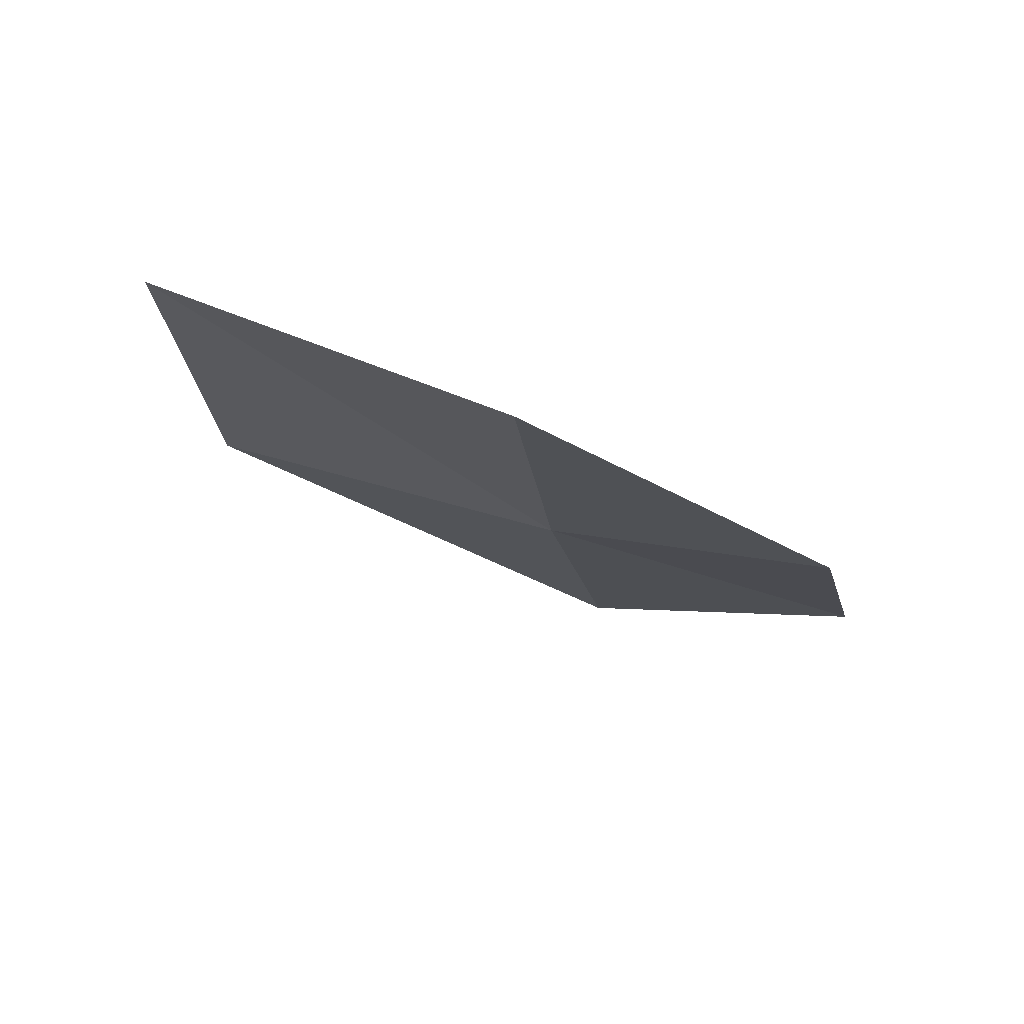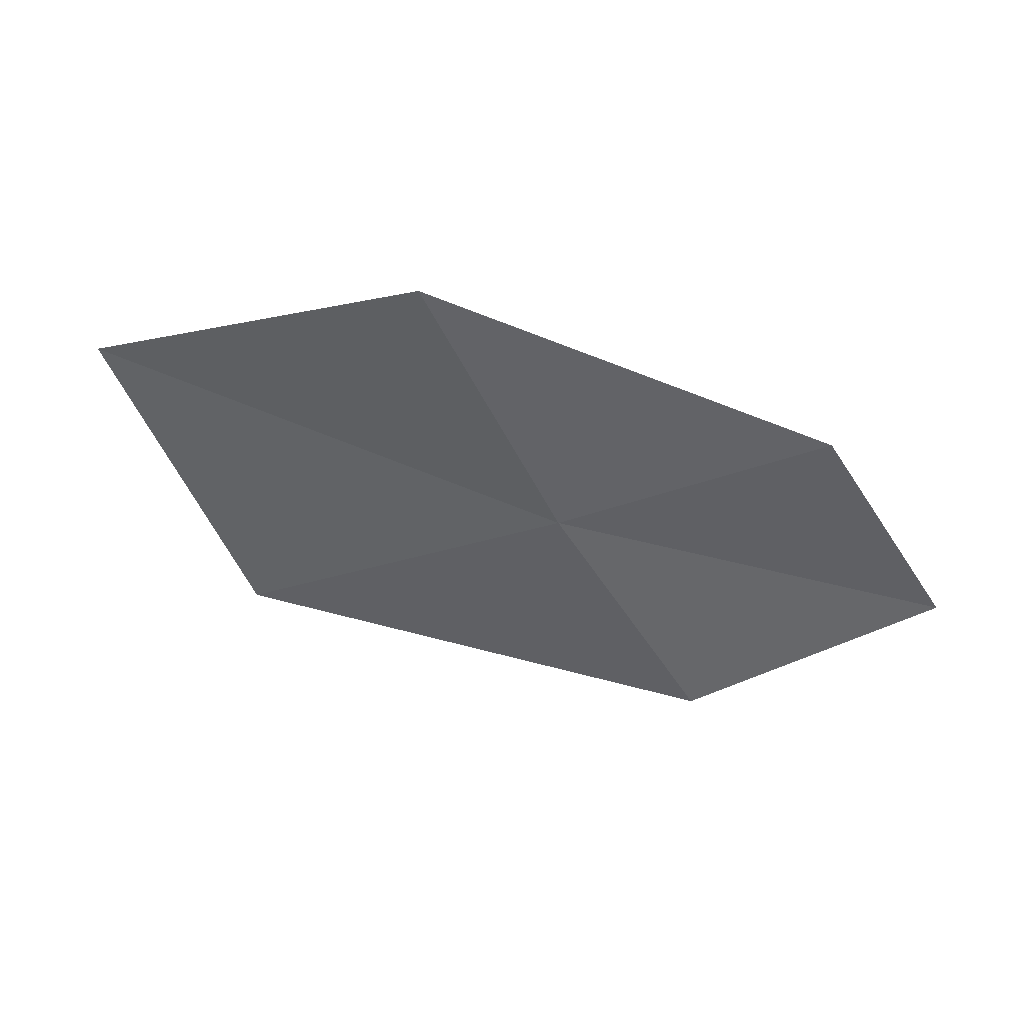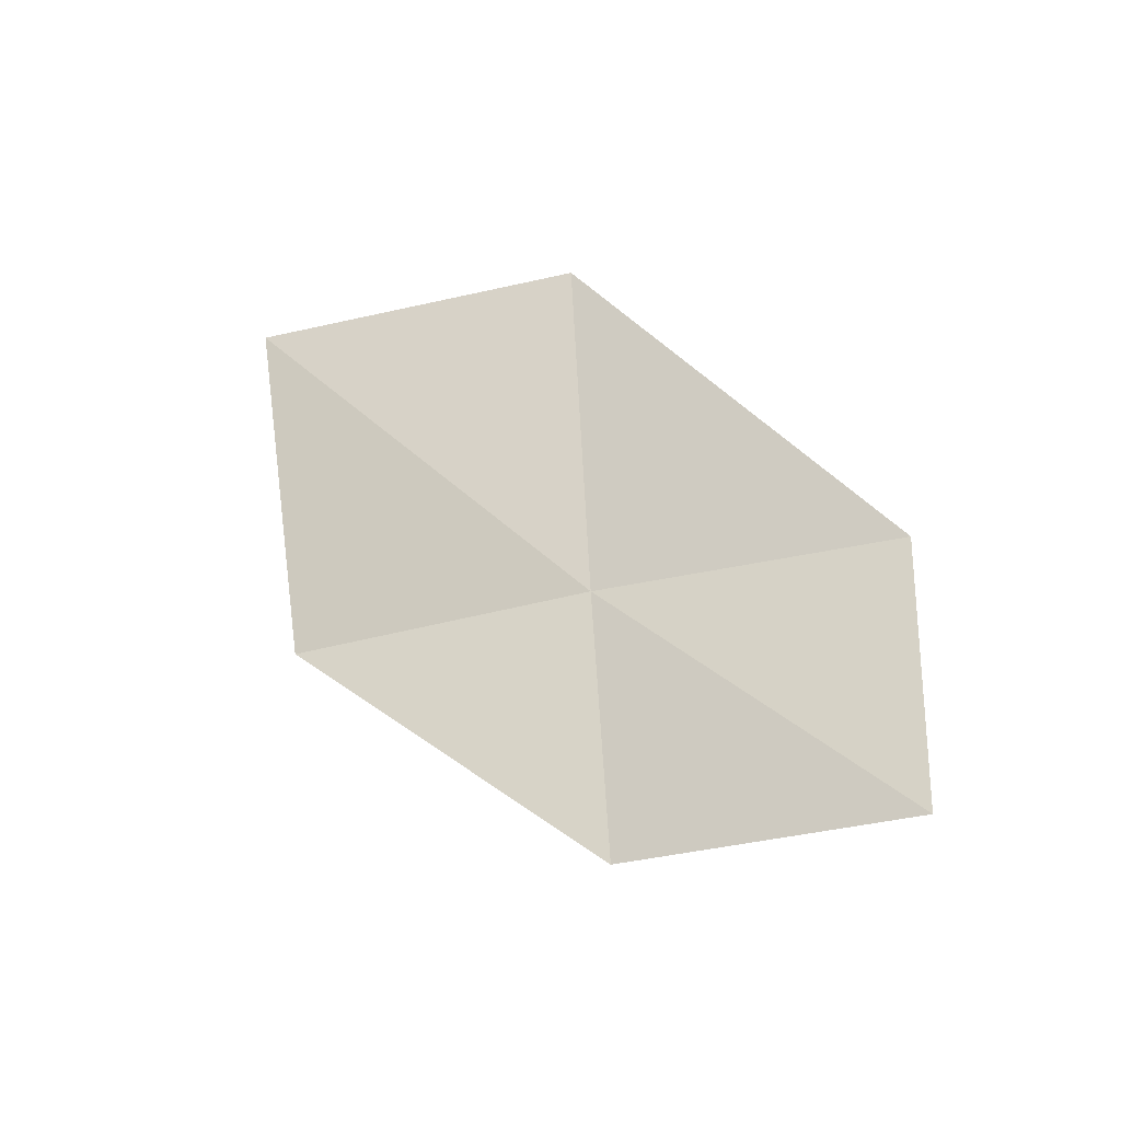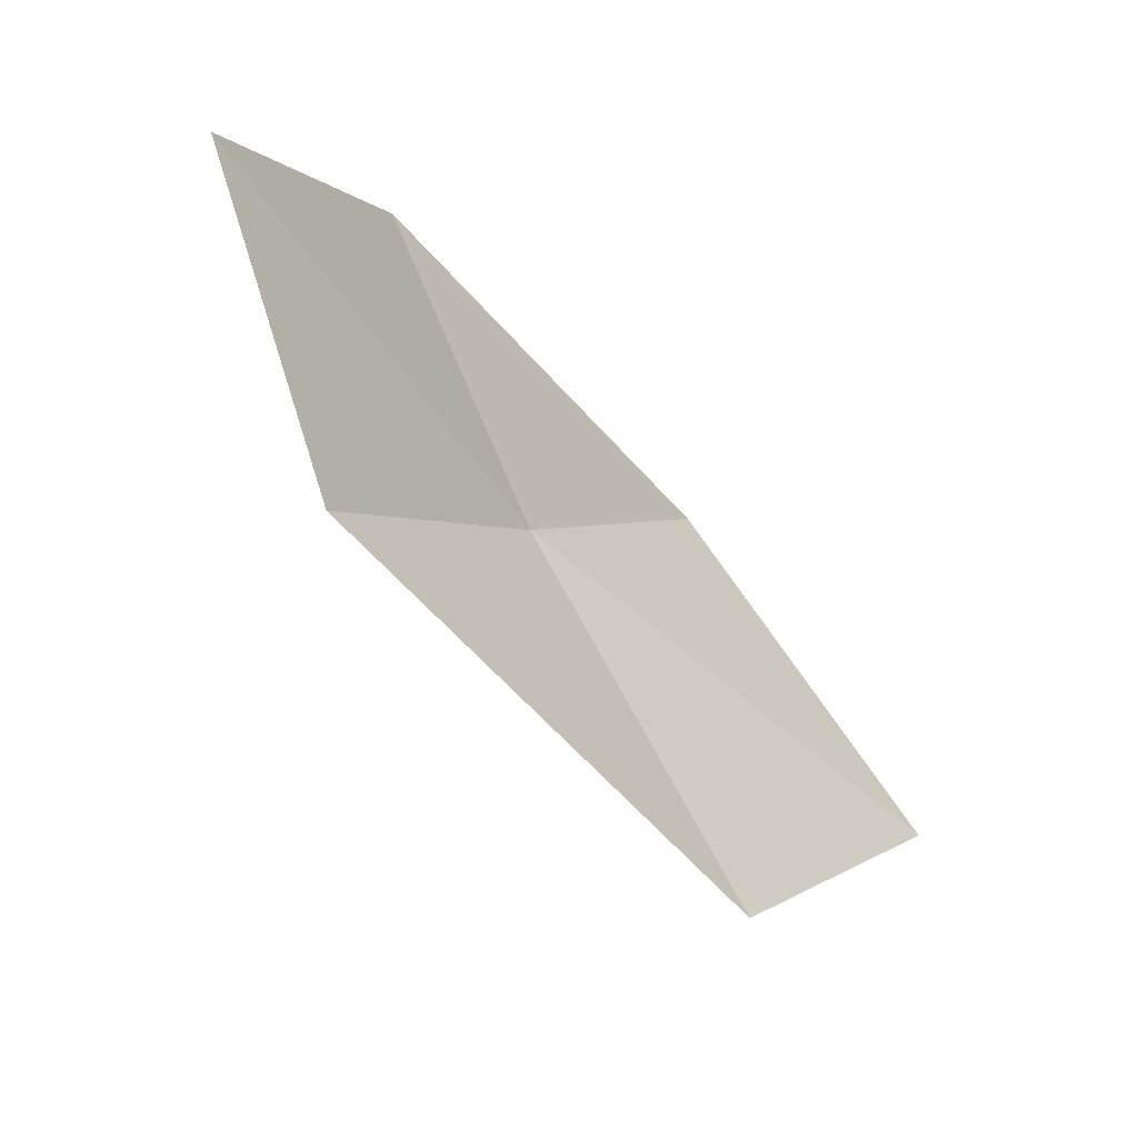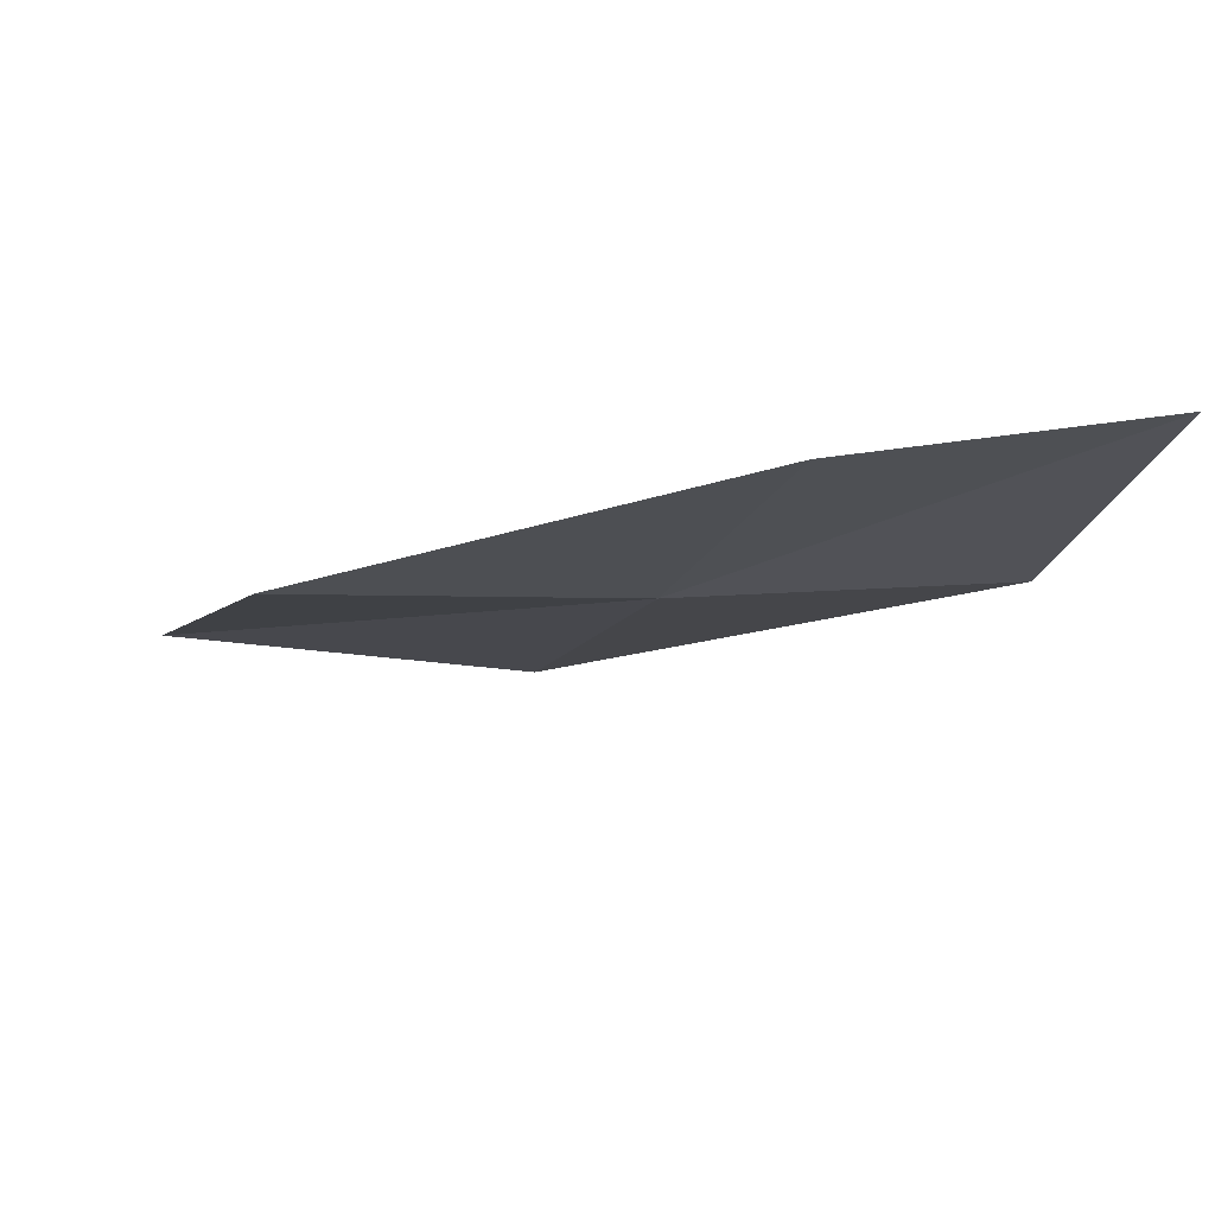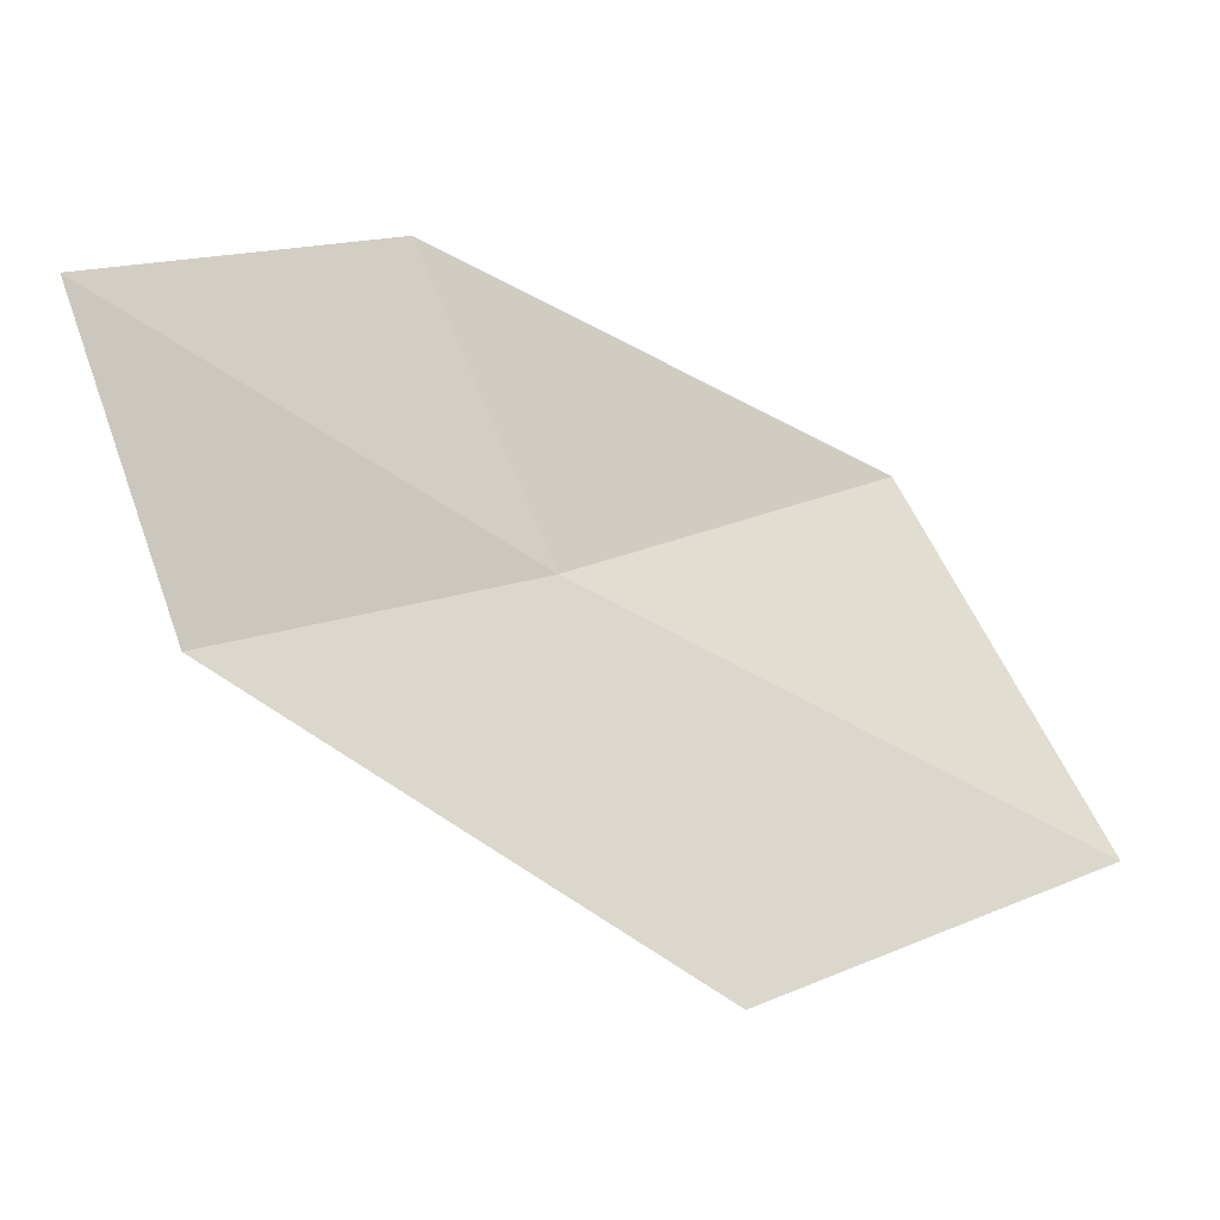
<metadata>
{"format":"obj","ext":"obj","renderer":"f3d","projection":"perspective","resolution":1024,"background":"white","views":[{"elev":-41.9,"azim":111.6,"up":"+Z"},{"elev":-75.9,"azim":131.8,"up":"+Z"},{"elev":43.1,"azim":-159.7,"up":"+Z"},{"elev":-11.3,"azim":-39.0,"up":"+Y"},{"elev":55.0,"azim":-165.8,"up":"+Y"},{"elev":6.2,"azim":-3.1,"up":"+Y"}]}
</metadata>
<code>
v 3.49 -7.954 6.369
v 2.626 -8.091 6.74
v 2.359 -7.239 6.646
v 3.141 -7.139 6.23
v 3.914 -8.943 6.72
v 4.361 -7.741 6.007
v 4.871 -8.666 6.411
f 1 3 2
f 1 4 3
f 1 2 5
f 1 6 4
f 1 5 7
f 1 7 6

</code>
